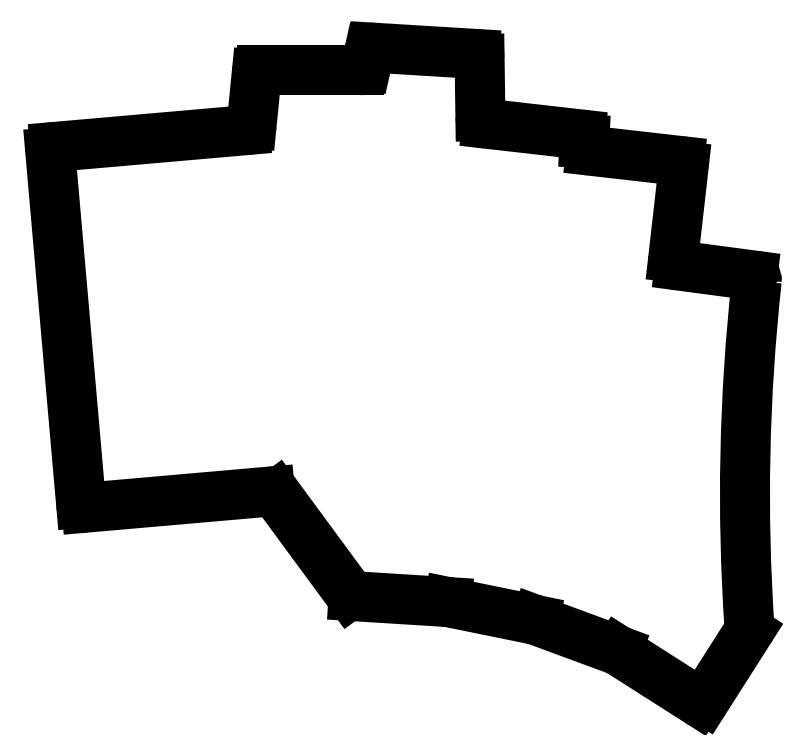
<metadata>
{"format":"dxf","ext":"dxf","renderer":"ezdxf+matplotlib","layout":"modelspace","background":"white","min_lineweight":24,"dpi":150}
</metadata>
<code>
0
SECTION
2
ENTITIES
0
LINE
8
0
10
134.7
20
-89.61
11
172.5
21
-86.3
0
ARC
8
0
10
134.8
20
-90.6
40
1
50
95
51
185
0
LINE
8
0
10
133.8
20
-90.69
11
139.9
21
-160.4
0
ARC
8
0
10
140.9
20
-160.3
40
1
50
185
51
275
0
LINE
8
0
10
141
20
-161.3
11
177.4
21
-158.1
0
LINE
8
0
10
178.7
20
-158.7
11
193.3
21
-178.5
0
ARC
8
0
10
194.1
20
-177.9
40
1
50
216.4
51
266.4
0
LINE
8
0
10
194.1
20
-178.9
11
212.7
21
-180.1
0
LINE
8
0
10
212.9
20
-180.1
11
230.1
21
-183.6
0
LINE
8
0
10
230.3
20
-183.7
11
246.5
21
-189.7
0
LINE
8
0
10
246.8
20
-189.8
11
262.6
21
-199.9
0
ARC
8
0
10
263.1
20
-199
40
1
50
237.5
51
327.5
0
LINE
8
0
10
264
20
-199.6
11
272.6
21
-185.9
0
ARC
8
0
10
271.8
20
-185.4
40
1
50
327.5
51
363.9
0
ARC
8
0
10
660.9
20
-158.8
40
389
50
173.7
51
183.9
0
ARC
8
0
10
273.2
20
-116.1
40
1
50
353.7
51
82.43
0
LINE
8
0
10
273.4
20
-115.1
11
258.9
21
-113.2
0
LINE
8
0
10
257.6
20
-111.6
11
259.7
21
-93.49
0
ARC
8
0
10
258.7
20
-93.37
40
1
50
353.5
51
443.5
0
LINE
8
0
10
258.8
20
-92.38
11
241.3
21
-90.38
0
LINE
8
0
10
239.9
20
-88.82
11
240
21
-88.15
0
ARC
8
0
10
239
20
-88.11
40
1
50
357.3
51
443.5
0
LINE
8
0
10
239.1
20
-87.11
11
220.6
21
-85.01
0
LINE
8
0
10
219.3
20
-83.54
11
219.1
21
-72.1
0
ARC
8
0
10
218.1
20
-72.11
40
1
50
0.7892
51
86.5
0
LINE
8
0
10
218.2
20
-71.11
11
198.2
21
-69.89
0
ARC
8
0
10
198.2
20
-70.89
40
1
50
86.5
51
167.6
0
LINE
8
0
10
197.2
20
-70.67
11
196.6
21
-73.19
0
LINE
8
0
10
195.2
20
-74.37
11
175.8
21
-74.37
0
ARC
8
0
10
175.8
20
-75.37
40
1
50
90
51
174.3
0
LINE
8
0
10
174.8
20
-75.27
11
173.8
21
-84.95
0
ARC
8
0
10
177.5
20
-159.6
40
1.5
50
36.35
51
95
0
ARC
8
0
10
212.6
20
-181.6
40
1.5
50
78.47
51
86.43
0
ARC
8
0
10
229.8
20
-185.1
40
1.5
50
69.75
51
78.47
0
ARC
8
0
10
246
20
-191.1
40
1.5
50
57.5
51
69.75
0
ARC
8
0
10
259.1
20
-111.7
40
1.5
50
173.5
51
262.4
0
ARC
8
0
10
241.4
20
-88.89
40
1.5
50
177.3
51
263.5
0
ARC
8
0
10
220.8
20
-83.52
40
1.5
50
180.8
51
263.5
0
ARC
8
0
10
195.2
20
-72.87
40
1.5
50
270
51
347.6
0
ARC
8
0
10
172.3
20
-84.81
40
1.5
50
275
51
354.3
0
ENDSEC
0
EOF

</code>
